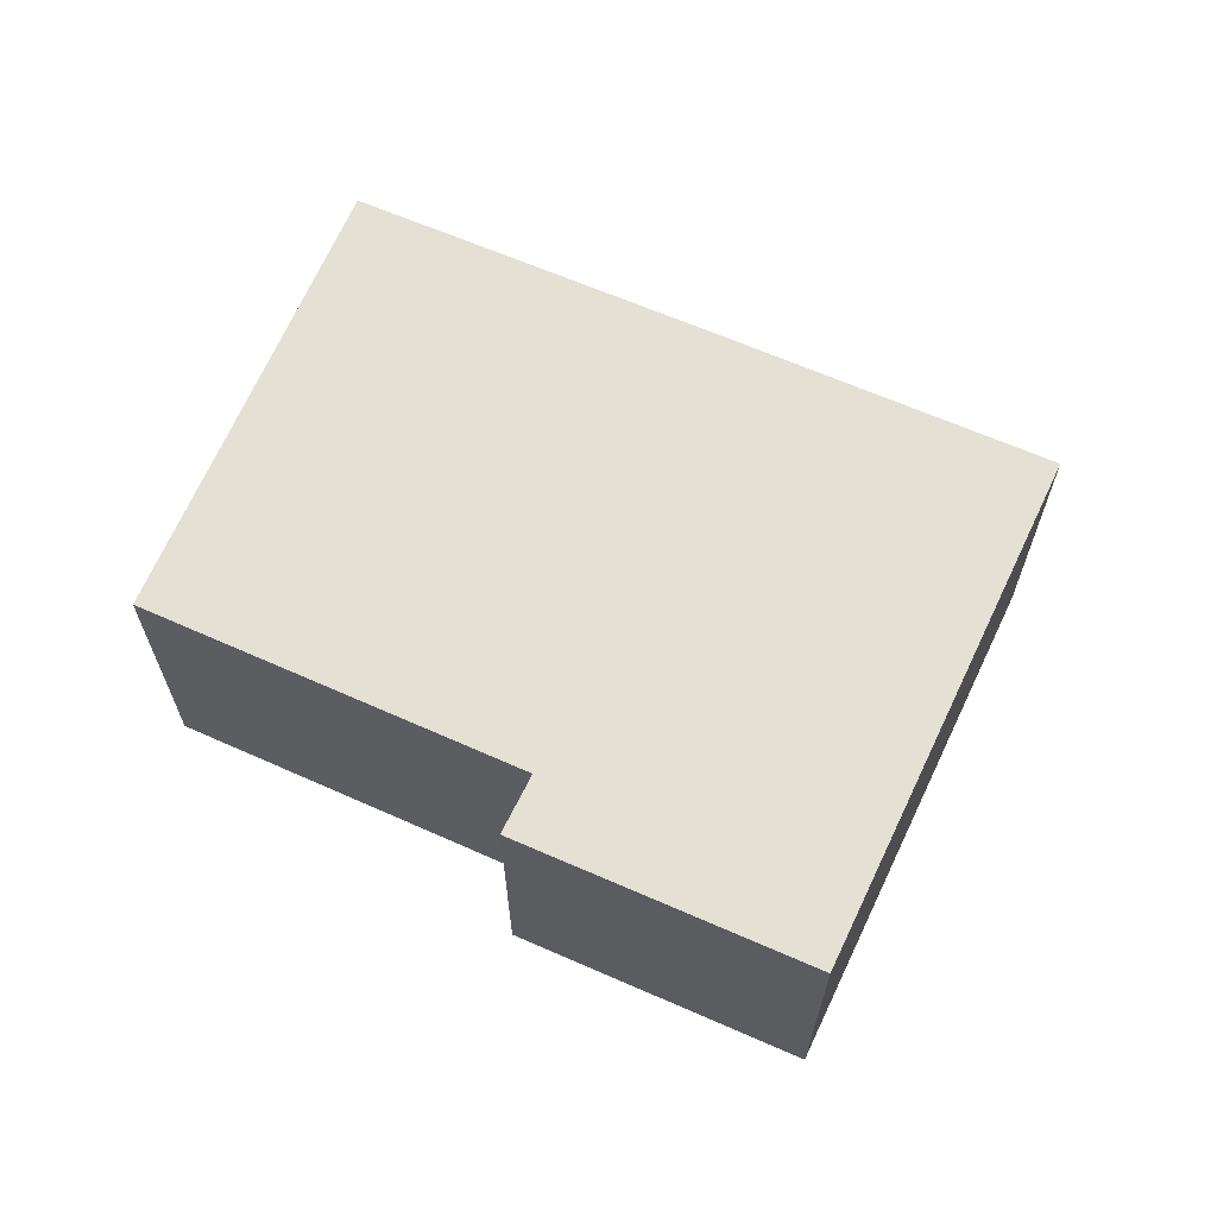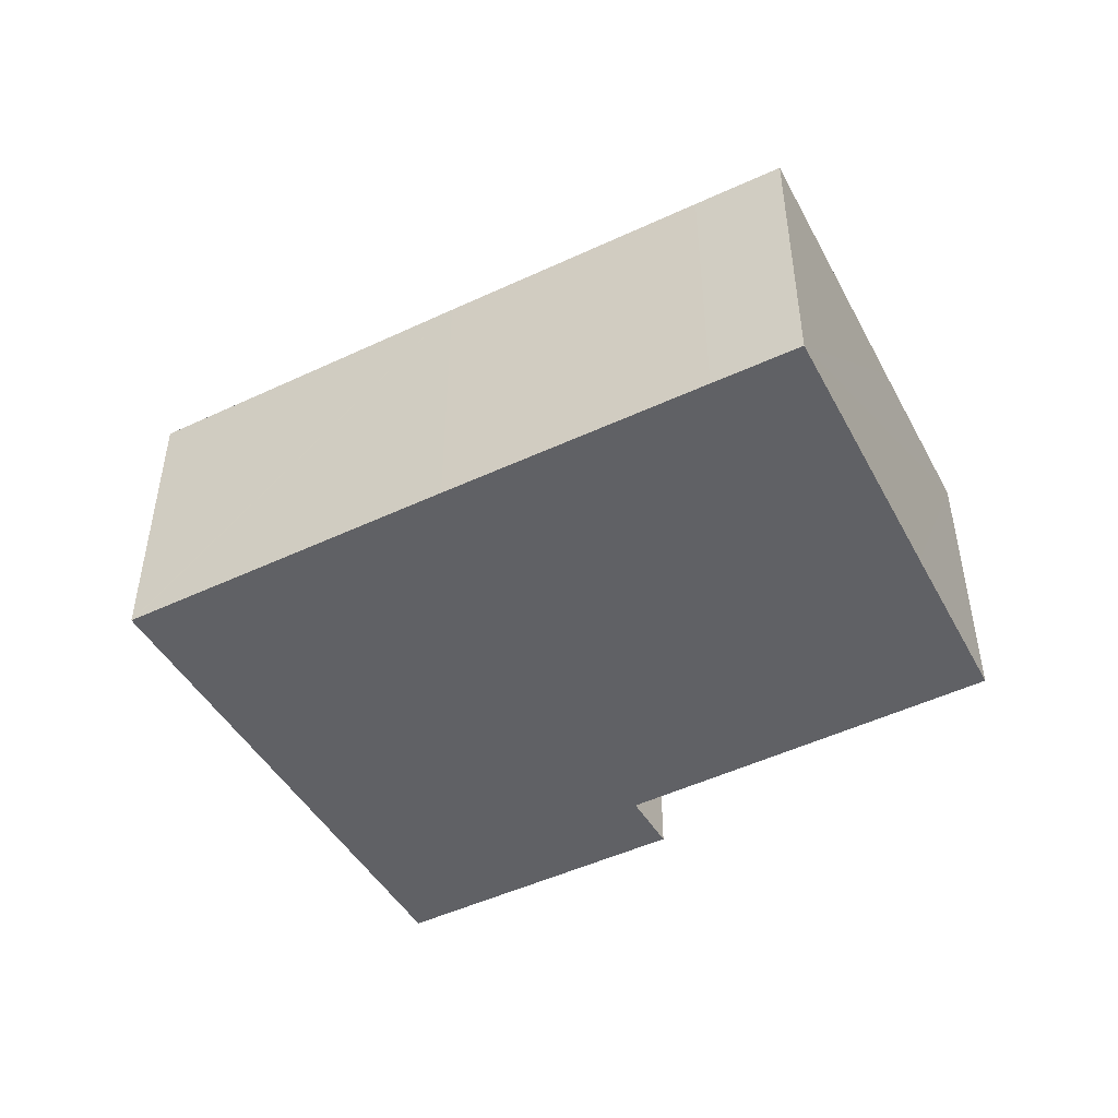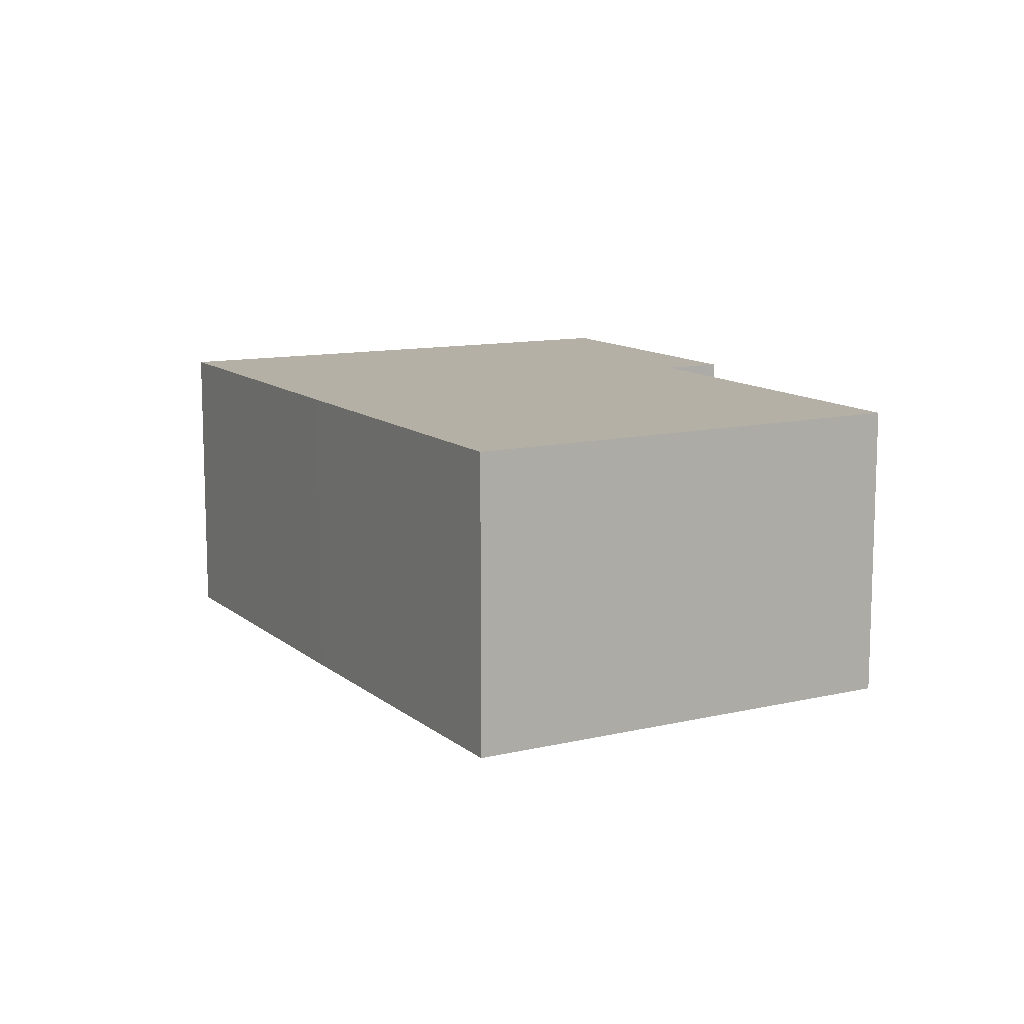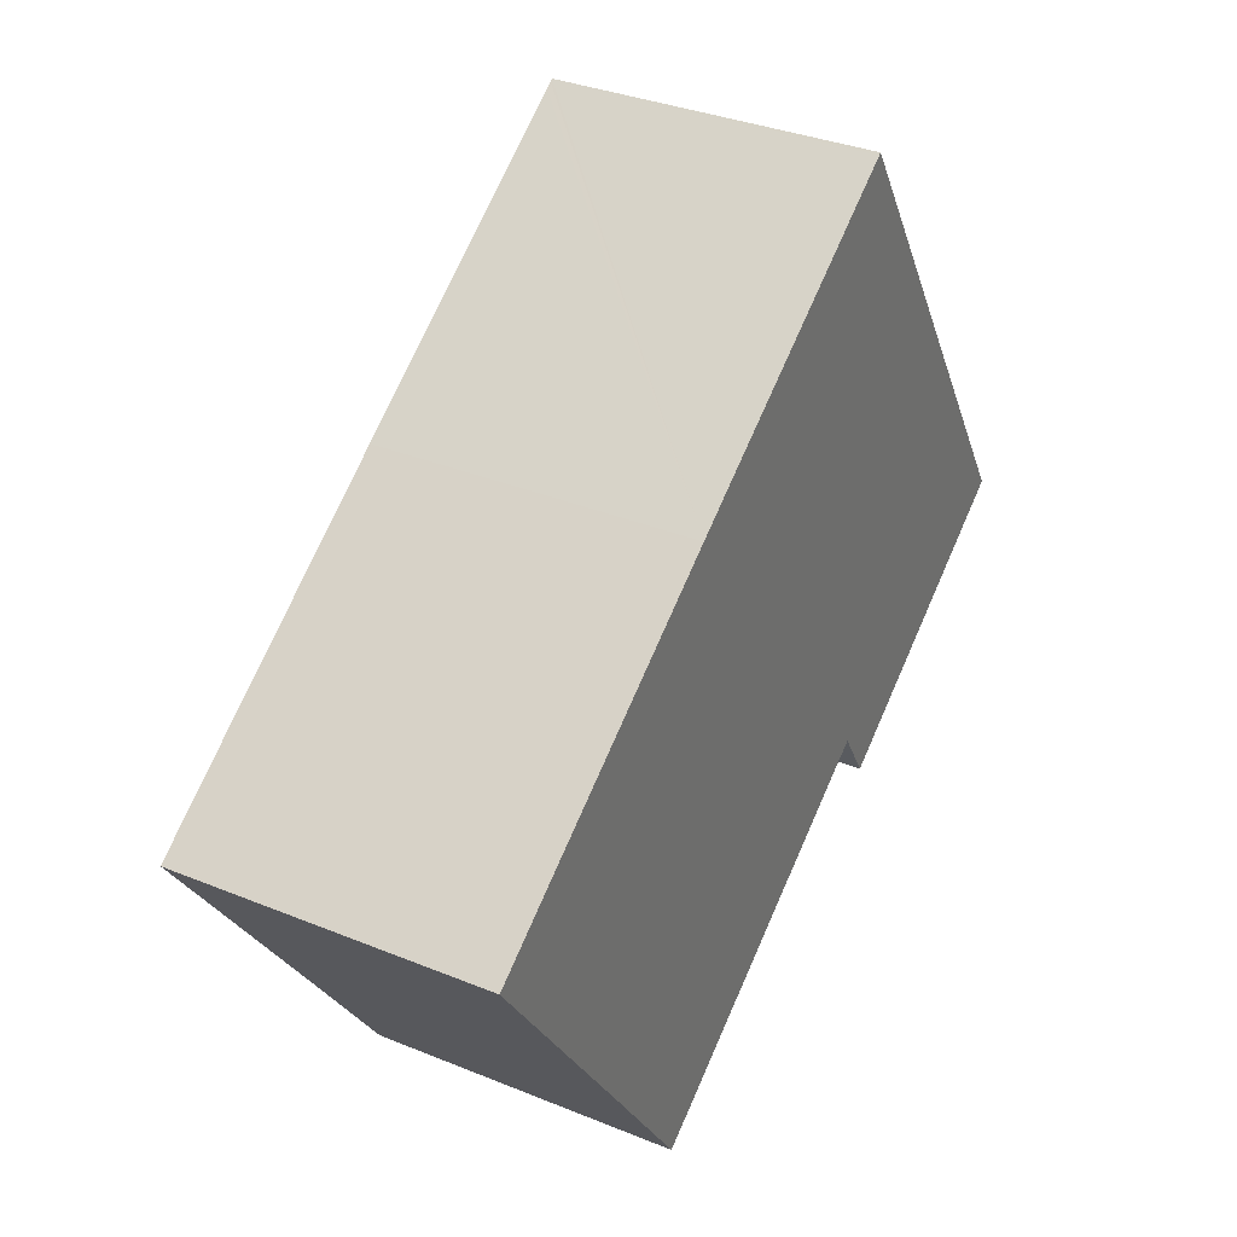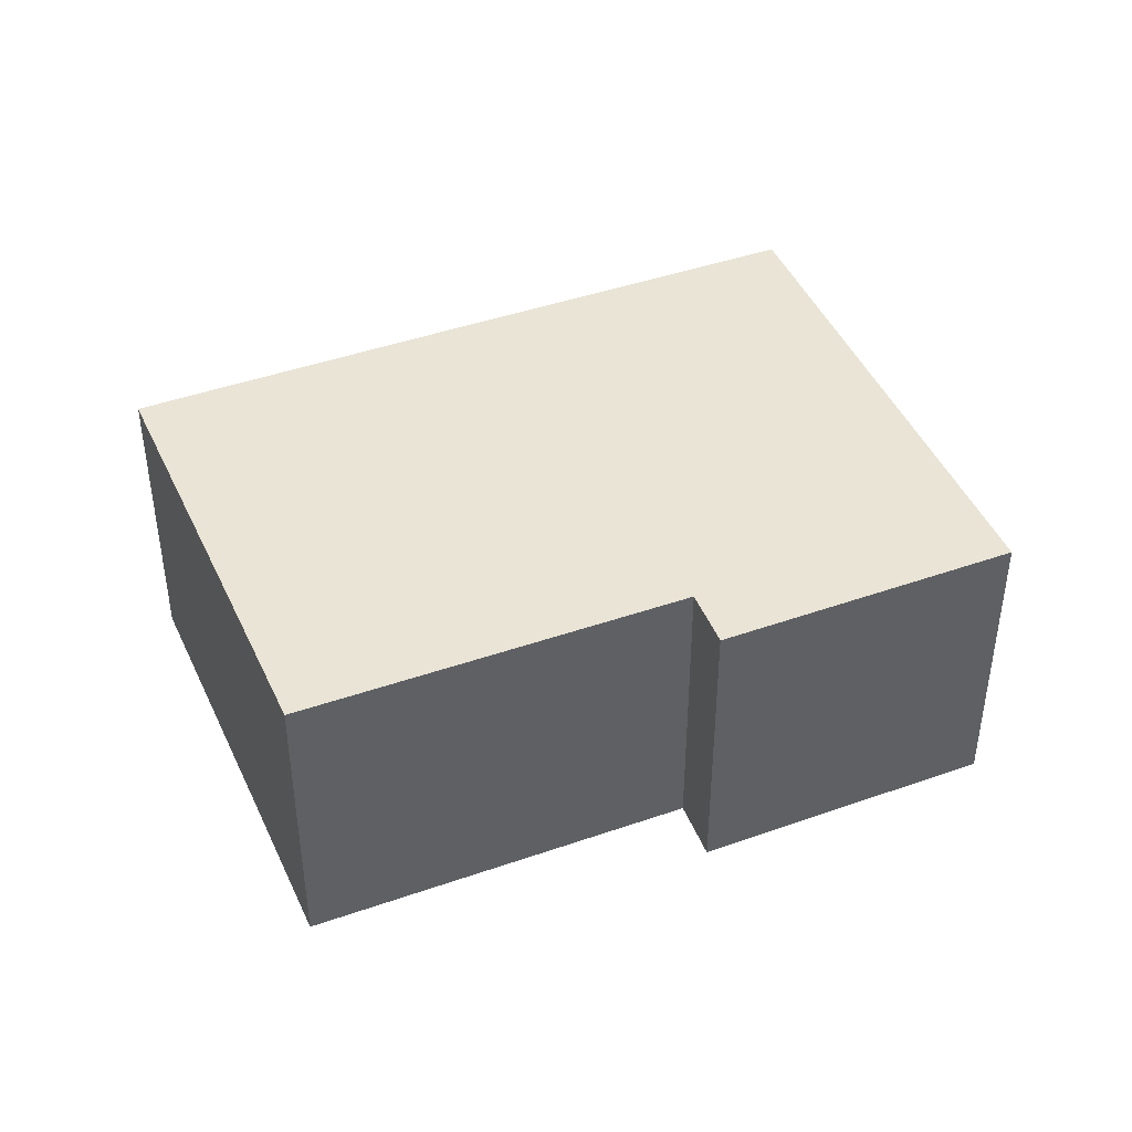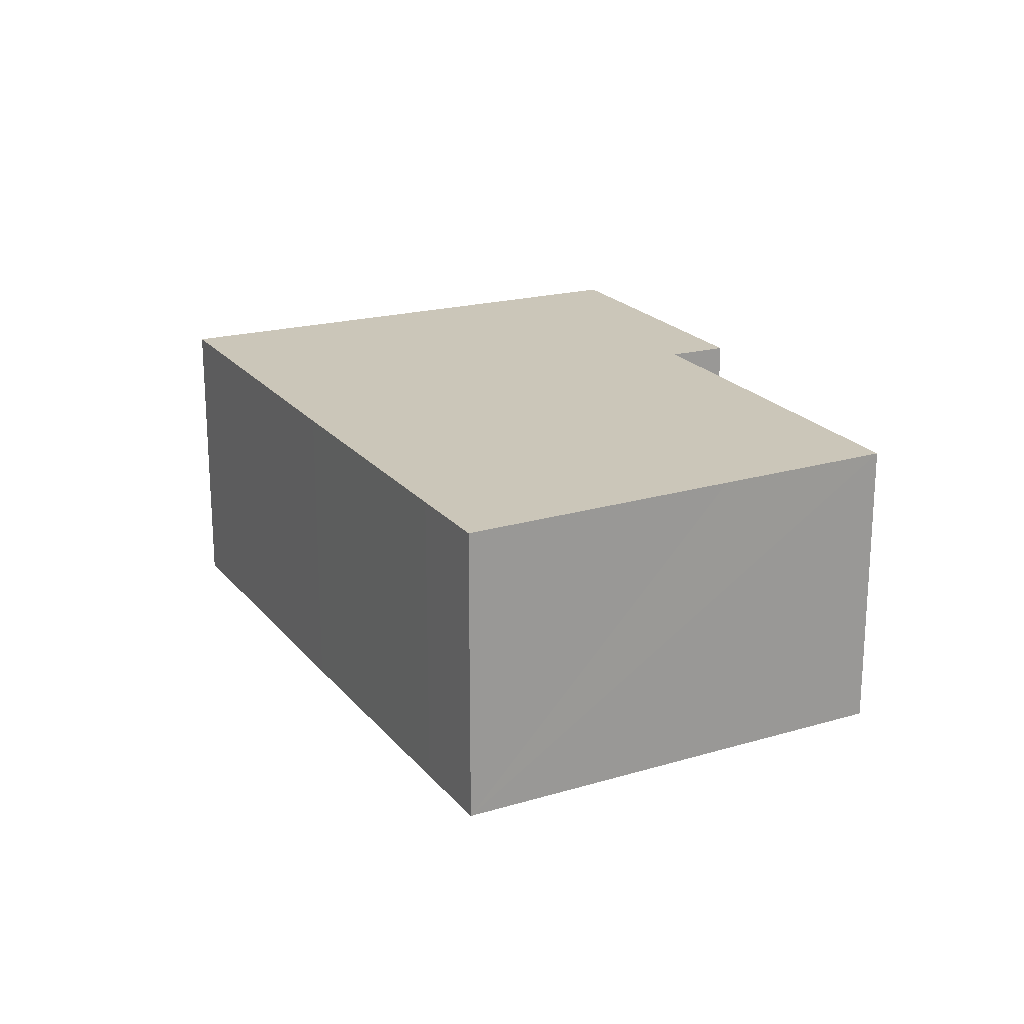
<metadata>
{"format":"obj","ext":"obj","renderer":"f3d","projection":"perspective","resolution":1024,"background":"white","views":[{"elev":65.6,"azim":-122.2,"up":"+Y"},{"elev":-48.4,"azim":61.8,"up":"+Y"},{"elev":11.7,"azim":95.1,"up":"+Y"},{"elev":34.2,"azim":118.9,"up":"+Z"},{"elev":42.6,"azim":-168.9,"up":"+Y"},{"elev":21.0,"azim":96.5,"up":"+Y"}]}
</metadata>
<code>
v  6.159 8.23 -4.161
v  7.967 8.23 -3.295
v  7.061 8.23 -4.77
v  0.135 8.23 -0.091
v  20.05 8.23 -5.202
v  17.15 8.23 -9.404
v  24.59 8.23 1.322
v  0 8.23 5.039e-16
v  4.362 8.23 6.891
v  22.48 8.23 2.767
v  16.09 8.23 7.132
v  8.05 8.23 12.56
v  7.981 8.23 12.61
v  8.218 8.23 12.45
v  7.061 2.921e-16 -4.77
v  6.159 2.548e-16 -4.161
v  0 0 0
v  0.135 5.572e-18 -0.091
v  17.15 5.758e-16 -9.404
v  7.967 2.018e-16 -3.295
v  4.362 -4.22e-16 6.891
v  7.981 -7.72e-16 12.61
v  8.05 -7.691e-16 12.56
v  8.218 -7.622e-16 12.45
v  16.09 -4.367e-16 7.132
v  22.48 -1.694e-16 2.767
v  24.59 -8.095e-17 1.322
v  20.05 3.185e-16 -5.202
g defaultobject
f 1 2 3
f 2 1 4
f 2 5 6
f 5 2 7
f 7 2 4
f 7 4 8
f 7 8 9
f 7 9 10
f 10 9 11
f 11 9 12
f 12 9 13
f 11 12 14
f 15 1 3
f 1 15 4
f 4 15 16
f 4 16 8
f 8 16 17
f 17 16 18
f 19 2 6
f 2 19 20
f 17 9 8
f 9 17 13
f 13 17 21
f 13 21 22
f 22 12 13
f 12 22 14
f 14 22 11
f 11 22 23
f 11 23 24
f 11 24 25
f 11 25 10
f 10 25 26
f 10 26 7
f 7 26 27
f 27 5 7
f 5 27 6
f 6 27 28
f 6 28 19
f 20 3 2
f 3 20 15
f 26 28 27
f 28 26 25
f 28 25 24
f 28 24 19
f 19 24 23
f 19 23 22
f 19 22 21
f 19 21 20
f 20 21 17
f 20 17 18
f 20 18 15
f 15 18 16

</code>
